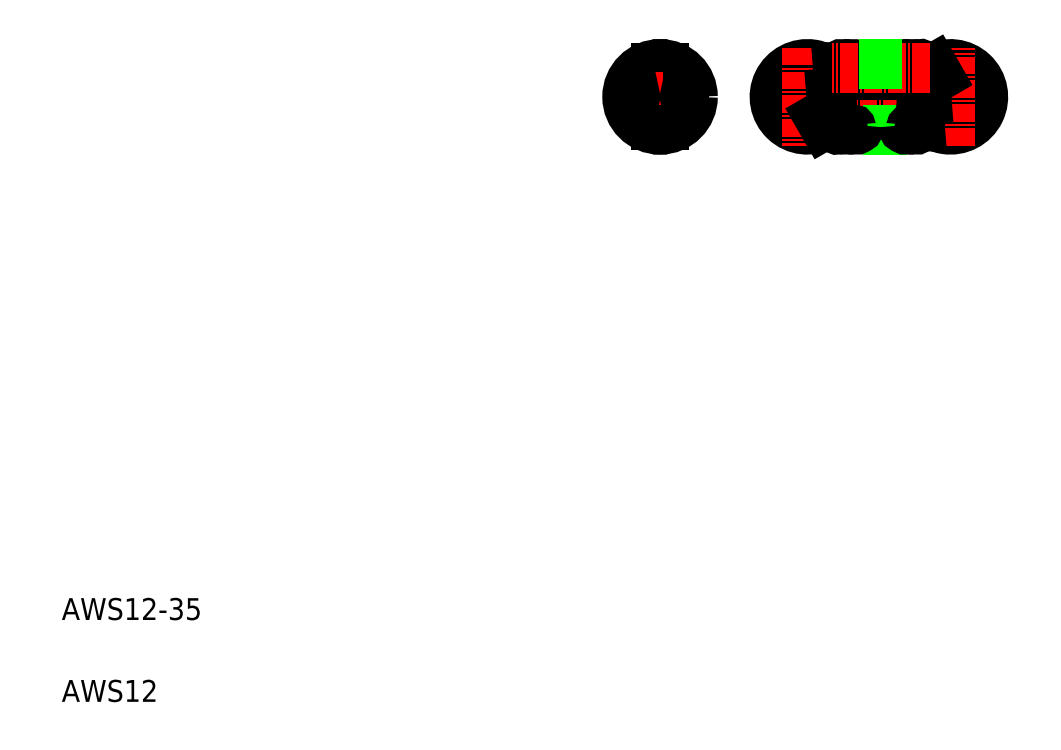
<metadata>
{"format":"dxf","ext":"dxf","renderer":"ezdxf+matplotlib","layout":"modelspace","background":"white","min_lineweight":24,"dpi":150}
</metadata>
<code>
0
SECTION
2
ENTITIES
0
TEXT
8
0
10
10
20
25
30
0
40
4
1
AWS12-35
0
TEXT
8
0
10
10
20
10
30
0
40
4
1
AWS12
0
LINE
8
CENTER
10
181.8
20
120.9
30
0
11
138.9
21
120.9
31
0
0
ARC
8
0
10
146.6
20
120.9
30
0
40
4.4
50
0
51
300
0
ARC
8
0
10
146.6
20
120.9
30
0
40
6
50
8.165
51
300
0
LINE
8
CENTER
10
119.6
20
127.9
30
0
11
119.6
21
113.9
31
0
0
ARC
8
0
10
119.6
20
126.1
30
0
40
0.8
50
0
51
180
0
CIRCLE
8
0
10
119.6
20
120.9
30
0
40
6
0
LINE
8
0
10
118.8
20
126.1
30
0
11
118.8
21
115.7
31
0
0
LINE
8
0
10
120.4
20
126.1
30
0
11
120.4
21
115.7
31
0
0
LINE
8
CENTER
10
112.6
20
120.9
30
0
11
126.6
21
120.9
31
0
0
ARC
8
0
10
119.6
20
115.7
30
0
40
0.8
50
180
51
1.002e-05
0
ARC
8
0
10
119.6
20
120.9
30
0
40
4.4
50
100.5
51
259.5
0
ARC
8
0
10
119.6
20
120.9
30
0
40
4.4
50
280.5
51
79.52
0
ARC
8
0
10
172.8
20
120.9
30
0
40
4.4
50
180
51
120
0
ARC
8
0
10
172.8
20
120.9
30
0
40
6
50
188.2
51
120
0
LINE
8
CENTER
10
172.8
20
111.9
30
0
11
172.8
21
129.9
31
0
0
LINE
8
CENTER
10
146.6
20
129.9
30
0
11
146.6
21
111.9
31
0
0
ARC
8
0
10
154.7
20
126.1
30
0
40
0.8
50
0
51
180
0
ARC
8
0
10
153.1
20
126.1
30
0
40
0.8
50
0
51
180
0
ARC
8
0
10
165.6
20
126.1
30
0
40
0.8
50
3.82e-13
51
180
0
ARC
8
0
10
167.2
20
126.1
30
0
40
0.8
50
3.82e-13
51
190.6
0
ARC
8
0
10
164
20
126.1
30
0
40
0.8
50
3.82e-13
51
180
0
LINE
8
0
10
155.5
20
126.1
30
0
11
156.3
21
115.7
31
0
0
LINE
8
0
10
152.3
20
126.1
30
0
11
152.1
21
123.5
31
0
0
LINE
8
0
10
153.1
20
115.6
30
0
11
152.3
21
126
31
0
0
LINE
8
0
10
153.9
20
126
30
0
11
154.7
21
115.6
31
0
0
LINE
8
0
10
164
20
115.6
30
0
11
163.2
21
126
31
0
0
LINE
8
0
10
168
20
126.2
30
0
11
168.5
21
120.2
31
0
0
LINE
8
0
10
166.4
20
126.1
30
0
11
167.2
21
115.7
31
0
0
LINE
8
0
10
165.6
20
115.7
30
0
11
164.8
21
126.1
31
0
0
LINE
8
0
10
169.8
20
126.1
30
0
11
170.6
21
124.7
31
0
0
LINE
8
CENTER
10
168.2
20
115.7
30
0
11
150.5
21
115.7
31
0
0
LINE
8
0
10
164.8
20
114.9
30
0
11
155.5
21
114.9
31
0
0
ARC
8
0
10
152.3
20
115.7
30
0
40
0.8
50
180
51
10.62
0
LINE
8
0
10
151.5
20
115.5
30
0
11
151
21
121.5
31
0
0
LINE
8
0
10
149.6
20
115.7
30
0
11
148.8
21
117
31
0
0
ARC
8
0
10
153.9
20
115.7
30
0
40
0.8
50
180
51
1.002e-05
0
ARC
8
0
10
155.5
20
115.7
30
0
40
0.8
50
180
51
1.002e-05
0
ARC
8
0
10
164.8
20
115.7
30
0
40
0.8
50
180
51
1.002e-05
0
ARC
8
0
10
166.4
20
115.7
30
0
40
0.8
50
180
51
1.002e-05
0
LINE
8
0
10
167.2
20
115.6
30
0
11
167.4
21
118.3
31
0
0
LINE
8
CENTER
10
169
20
126.1
30
0
11
151.1
21
126.1
31
0
0
LINE
8
0
10
164
20
126.9
30
0
11
154.7
21
126.9
31
0
0
LINE
8
0
10
159.3
20
126.9
30
0
11
159.3
21
126.9
31
0
0
LINE
8
0
10
161.7
20
126.9
30
0
11
161.7
21
126.9
31
0
0
ENDSEC
0
EOF

</code>
